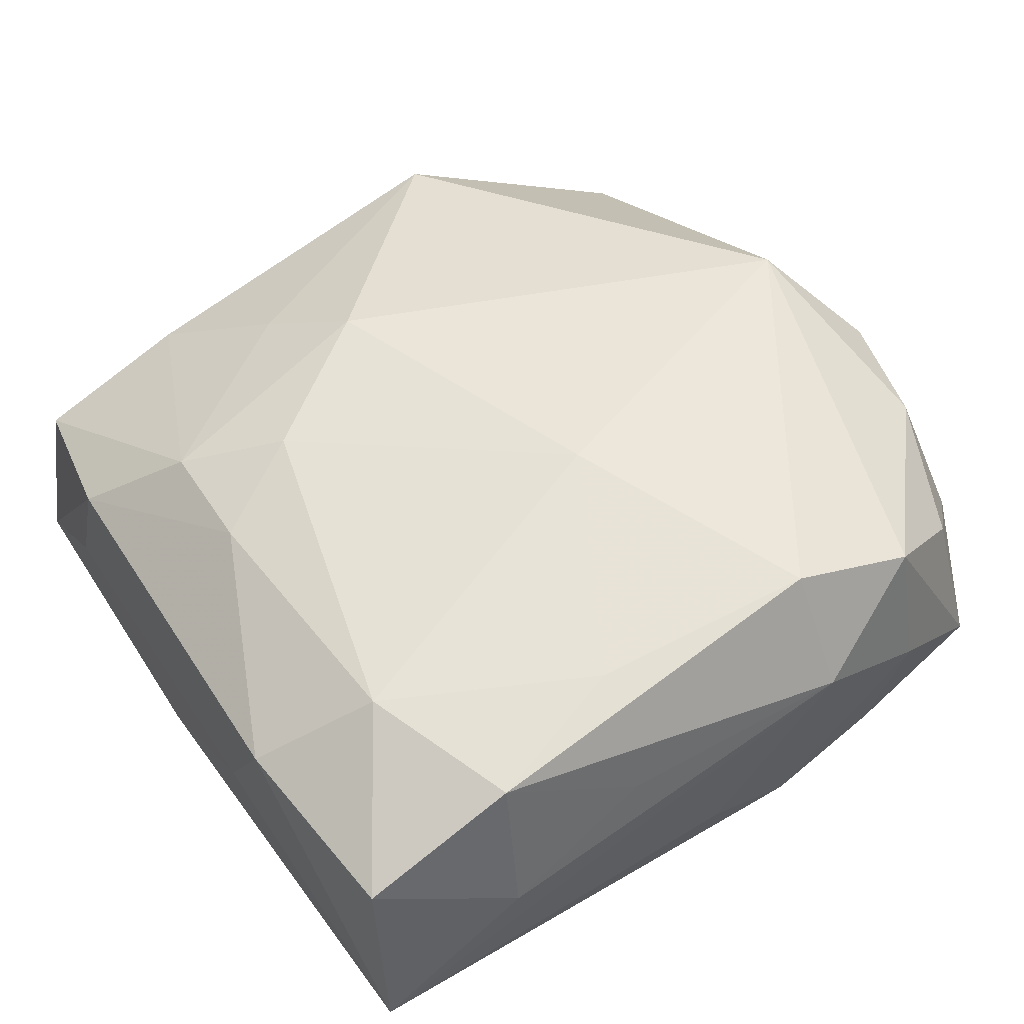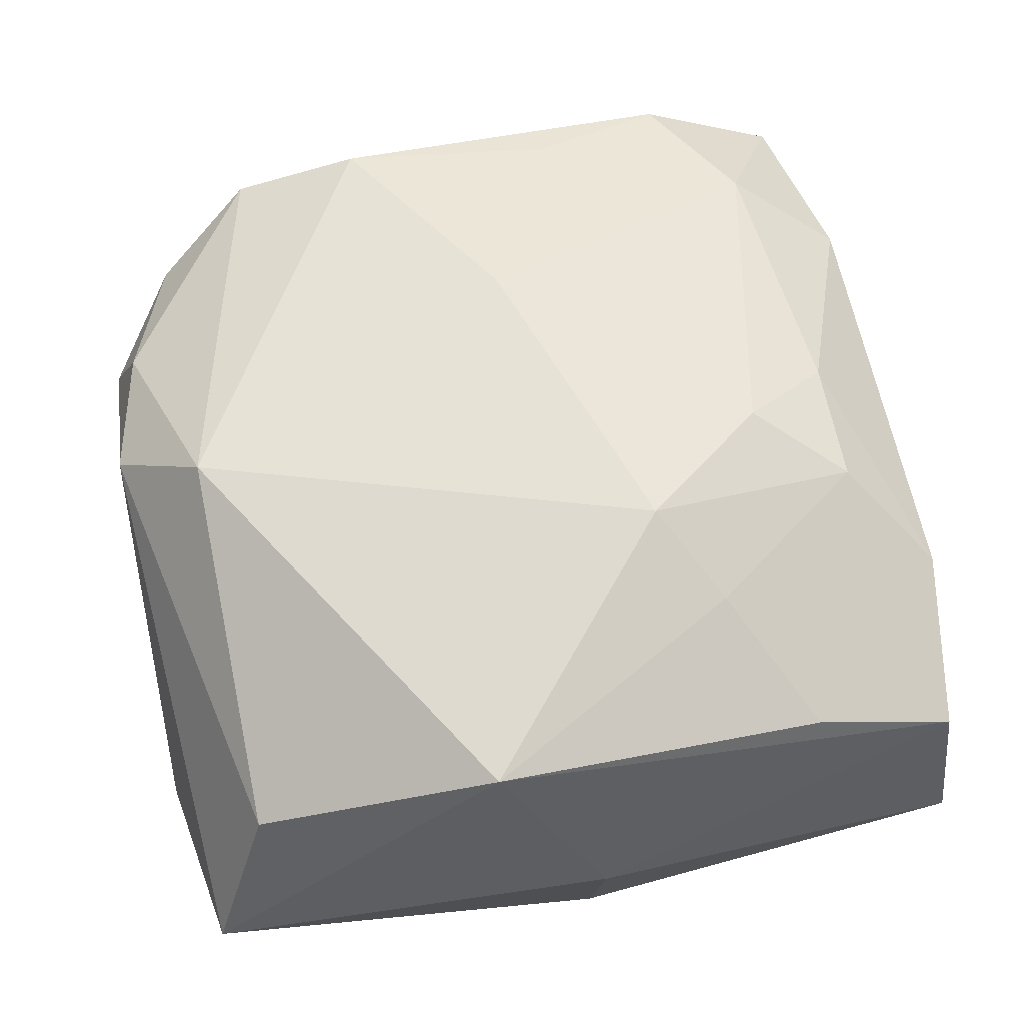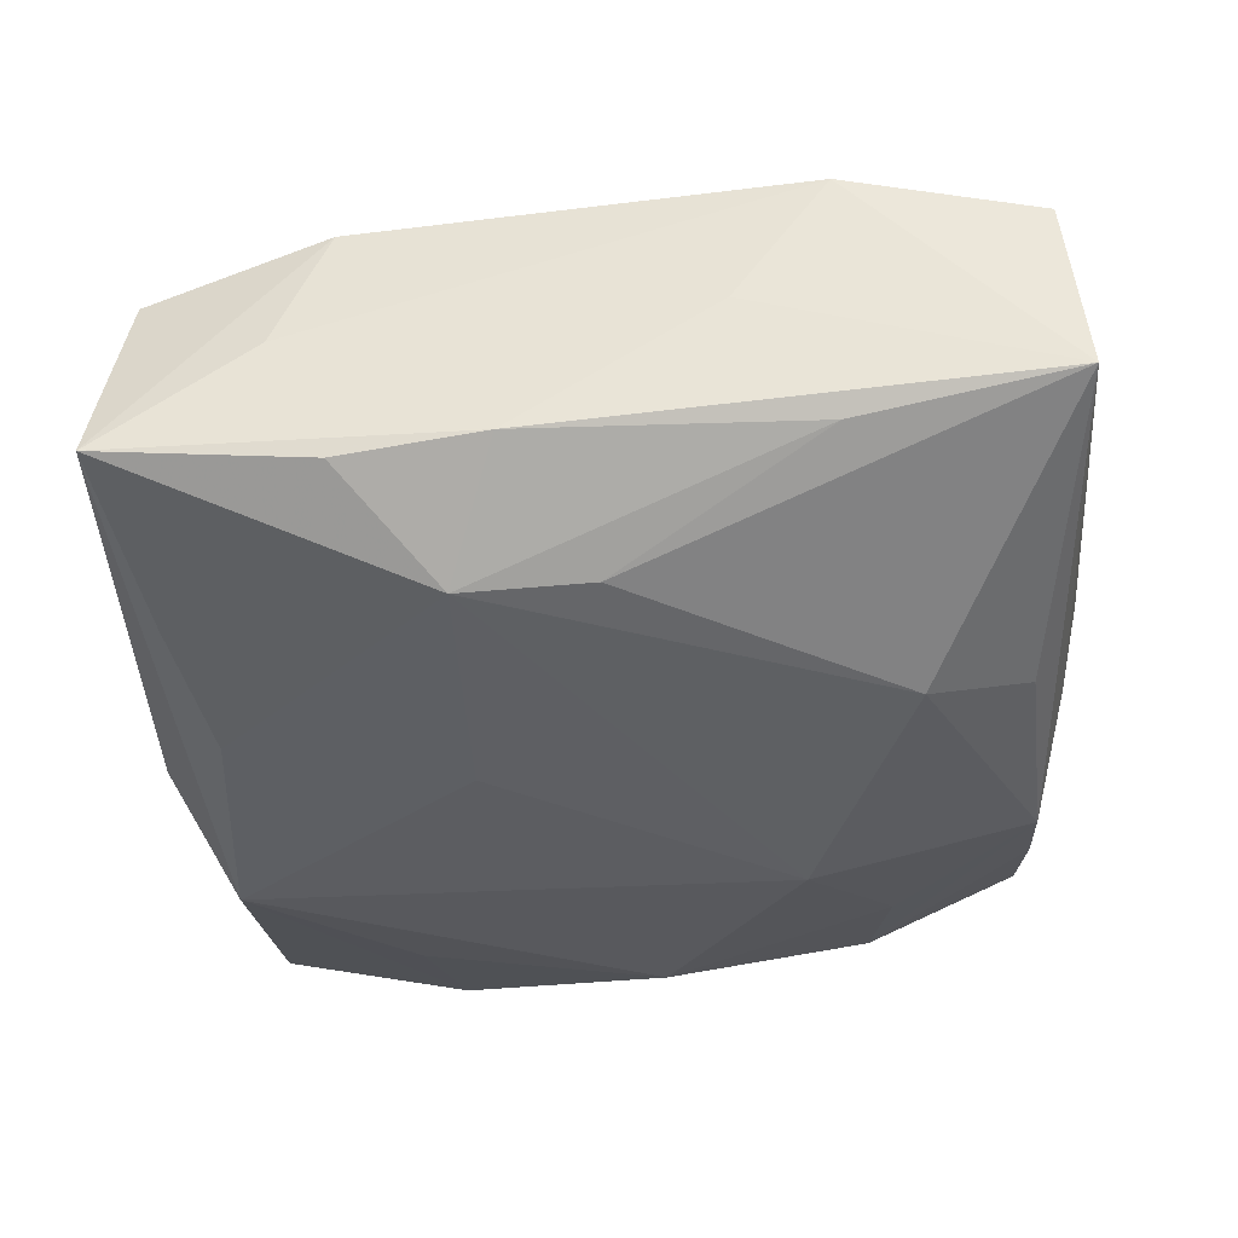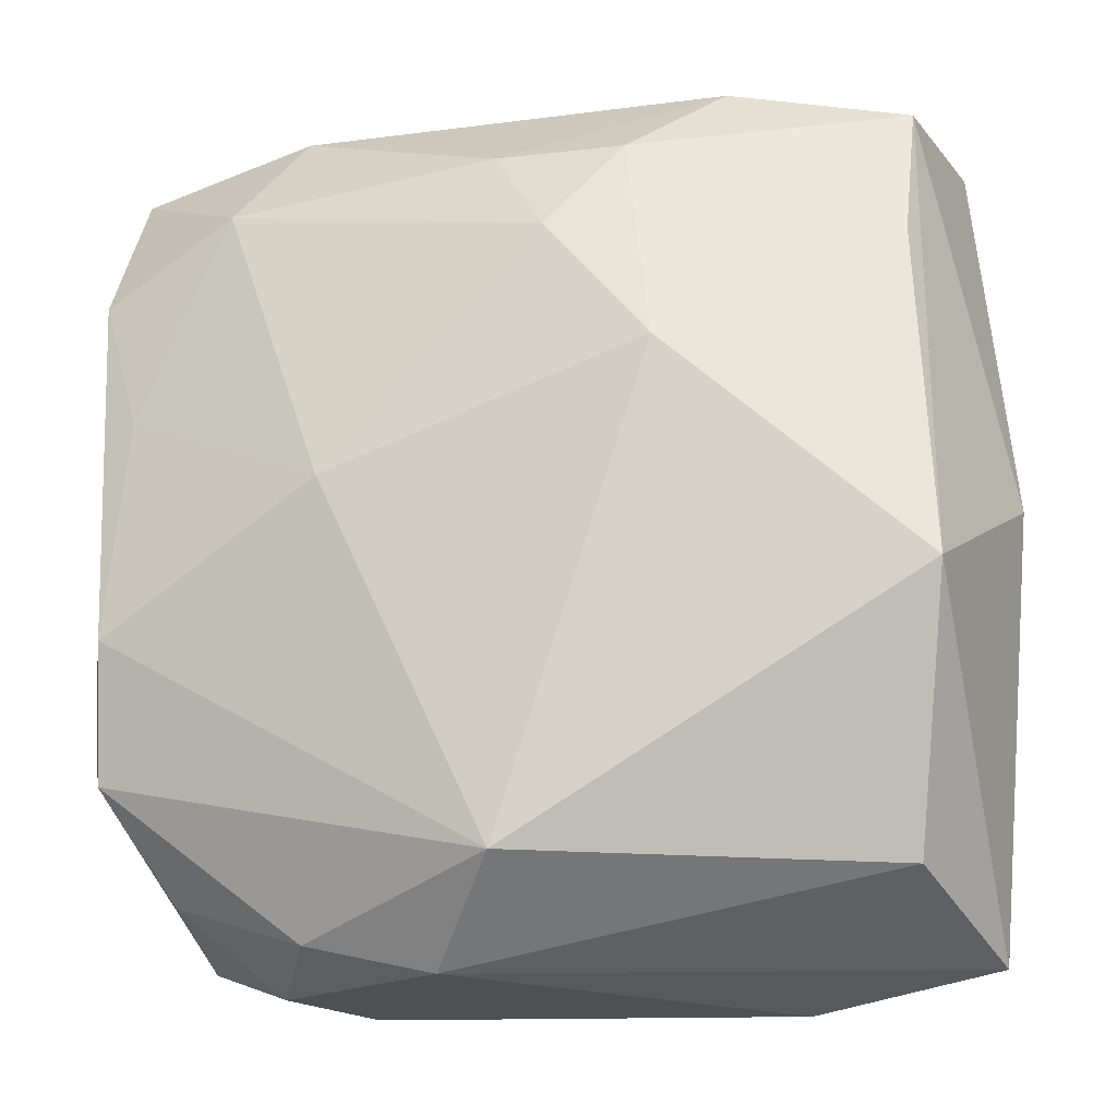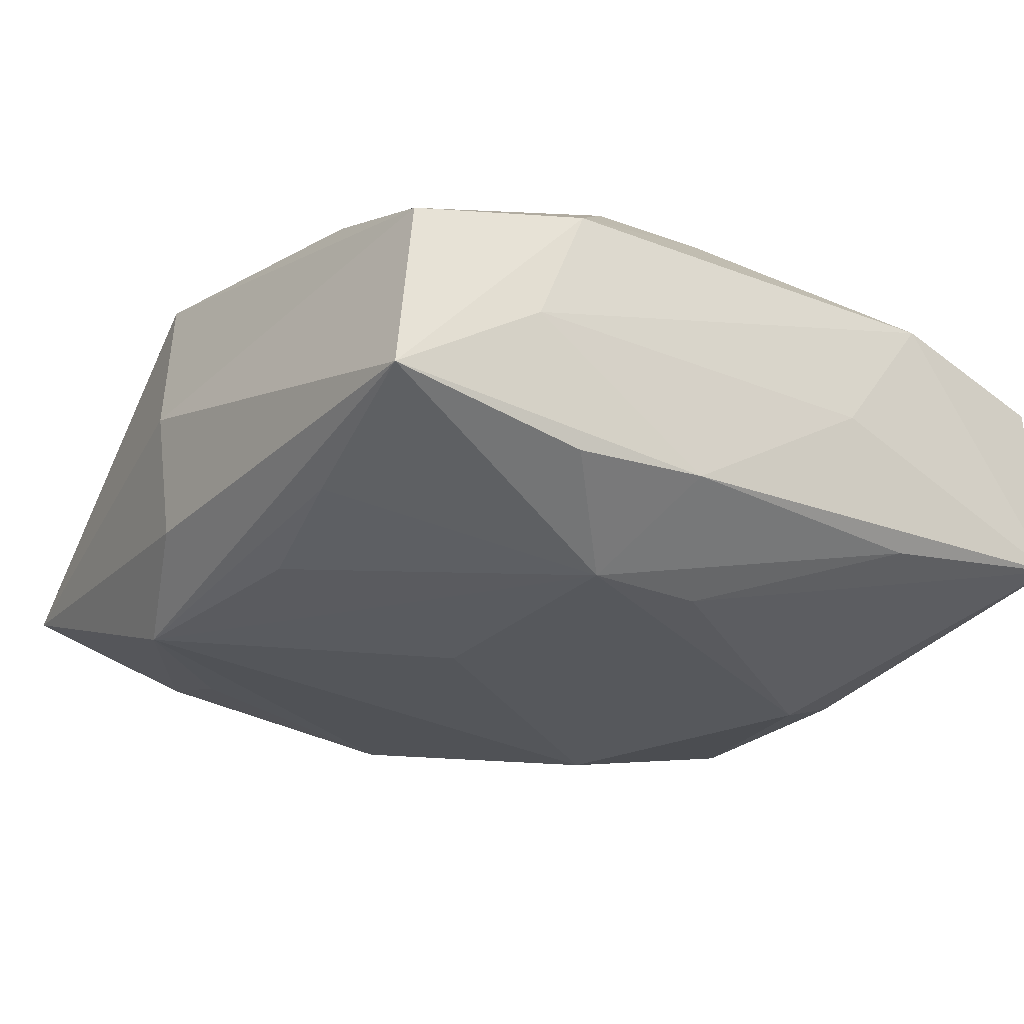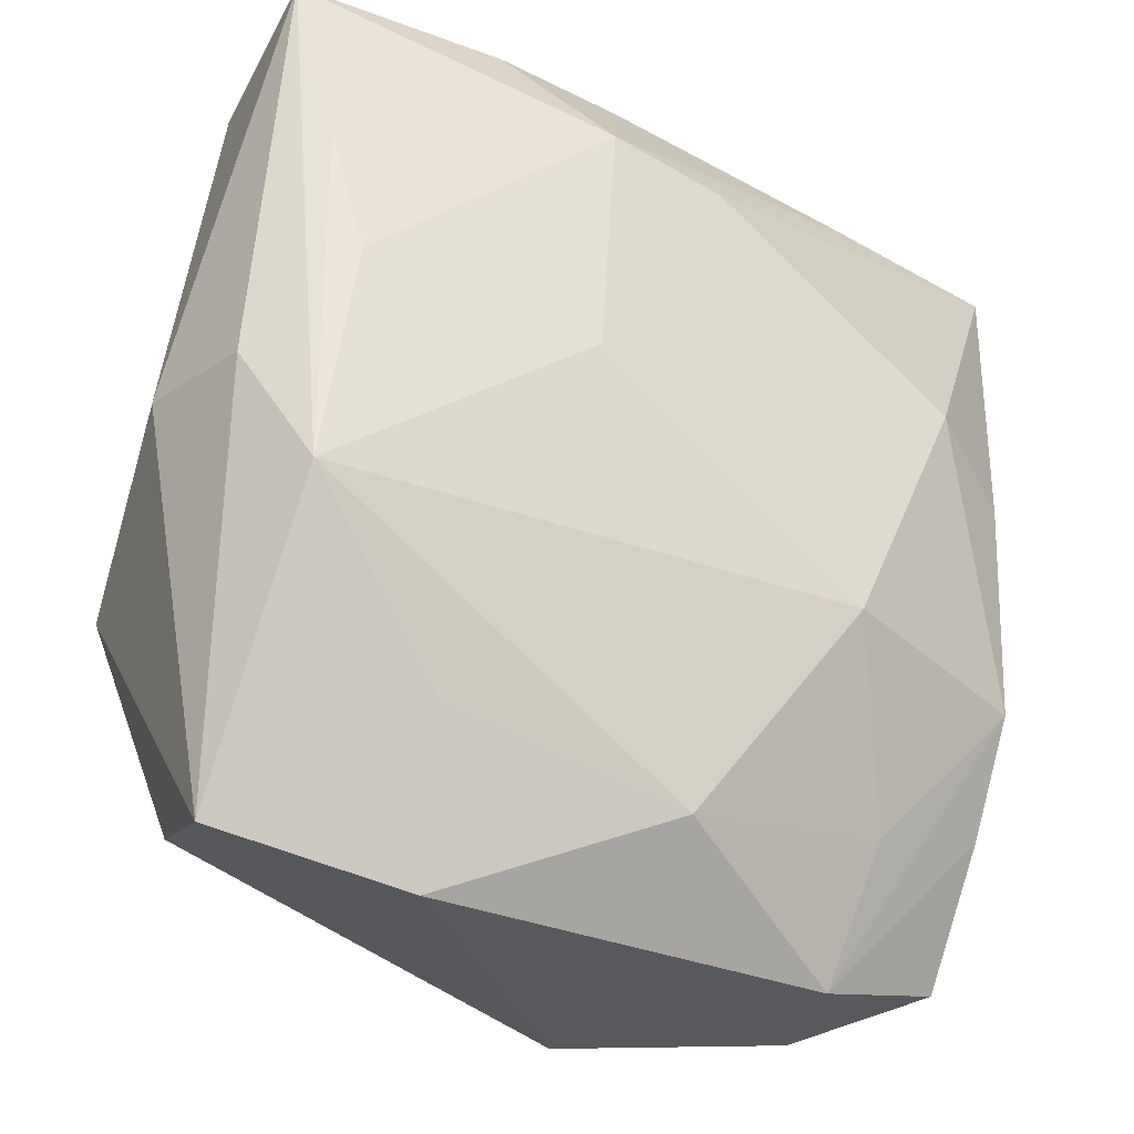
<metadata>
{"format":"obj","ext":"obj","renderer":"f3d","projection":"perspective","resolution":1024,"background":"white","views":[{"elev":46.7,"azim":-120.4,"up":"+Z"},{"elev":61.8,"azim":78.3,"up":"+Z"},{"elev":-41.9,"azim":-172.9,"up":"+Z"},{"elev":-19.0,"azim":15.8,"up":"+Y"},{"elev":-28.1,"azim":147.6,"up":"+Z"},{"elev":-30.8,"azim":147.3,"up":"+Y"}]}
</metadata>
<code>
v 0.03222 -0.01138 -0.01685
v -0.03683 0.02016 -0.001213
v 0.03005 -0.02967 0.007913
v 0.03132 0.01875 -0.01503
v 0.01323 0.009037 0.02019
v -0.03105 0.006086 -0.01549
v -0.0116 0.03484 -0.002859
v -0.0319 -0.01034 0.01718
v -0.03085 -0.02166 -0.009993
v -0.02292 0.01042 -0.01948
v -0.02991 -0.03283 -0.004416
v 0.02008 -0.02525 -0.01369
v -0.013 -0.01055 -0.01958
v -0.03608 0.03242 -0.0102
v 0.03143 0.033 0.003889
v 0.03425 -0.0351 -0.006501
v -0.01923 0.03532 0.0082
v -0.02789 -0.02999 0.008943
v -0.01865 0.03179 -0.01281
v -0.02101 -0.0364 0.002671
v 0.01853 -0.03758 -0.009039
v 0.03361 -0.009084 0.01628
v 0.01626 0.03374 -0.01406
v -0.0007055 0.02815 0.0148
v -0.03255 -0.0213 0.01444
v -0.03651 -0.0116 0.00742
v -0.001407 0.02436 -0.0189
v -0.03378 -0.02287 0.001937
v -0.03524 0.02038 0.01201
v 0.03356 0.03446 -0.01195
v 0.0008029 -0.02944 0.02015
v 0.004628 0.03405 -0.0131
v 0.03792 -0.0001946 -0.001315
v -0.01288 0.0001402 0.02083
v -0.03093 0.008515 0.01501
v -0.0199 -0.02441 0.01662
v 0.0293 0.007562 -0.01697
v -0.03628 0.008352 0.005794
v 0.009884 0.02806 0.01437
v 0.03612 -0.00101 -0.01168
v 0.02096 0.03532 -0.003601
v -0.01936 -0.02514 -0.01221
v 0.03129 0.02022 0.009528
v -0.005415 -0.03675 0.01243
v 0.0167 0.03528 0.007155
v -0.02338 0.02607 0.01453
v -0.03481 0.03272 0.005644
v -0.01696 -0.03652 -0.00778
v -0.01612 -0.03415 0.01252
v 0.0208 0.01375 0.01611
v 0.004162 0.0203 0.01805
v 0.009032 0.0252 -0.01958
v -0.03114 -0.01222 -0.0144
v -0.03374 -0.002613 -0.009036
v -3.074e-05 -0.02911 -0.01497
v 0.01044 0.004803 -0.01958
f 5 31 22
f 41 45 30
f 17 41 7
f 45 41 17
f 7 41 32
f 32 41 30
f 8 29 26
f 13 1 55
f 33 22 16
f 16 22 3
f 3 22 31
f 46 47 29
f 17 47 46
f 45 17 24
f 24 46 51
f 17 46 24
f 34 31 5
f 34 8 31
f 5 51 34
f 51 46 34
f 48 20 11
f 11 9 48
f 12 55 1
f 7 32 14
f 14 17 7
f 14 47 17
f 28 9 11
f 16 3 44
f 44 3 31
f 16 1 40
f 40 33 16
f 40 1 30
f 30 33 40
f 5 22 50
f 22 43 50
f 30 45 15
f 15 33 30
f 22 33 15
f 15 43 22
f 1 52 37
f 23 32 30
f 30 52 23
f 23 52 32
f 56 1 13
f 13 52 56
f 56 52 1
f 29 8 35
f 35 46 29
f 8 34 35
f 35 34 46
f 45 24 39
f 39 24 51
f 39 15 45
f 39 51 5
f 5 50 39
f 39 50 43
f 43 15 39
f 21 48 55
f 55 12 21
f 16 44 21
f 21 1 16
f 21 12 1
f 20 48 21
f 21 44 20
f 13 55 42
f 55 48 42
f 26 14 54
f 54 28 26
f 2 14 26
f 29 47 2
f 47 14 2
f 19 52 27
f 27 14 19
f 32 52 19
f 19 14 32
f 25 8 26
f 26 28 25
f 25 28 11
f 30 1 4
f 1 37 4
f 4 52 30
f 4 37 52
f 10 52 13
f 27 52 10
f 10 14 27
f 10 6 14
f 14 6 53
f 53 54 14
f 9 28 53
f 28 54 53
f 6 10 53
f 13 42 53
f 53 10 13
f 53 48 9
f 53 42 48
f 26 29 38
f 38 2 26
f 29 2 38
f 20 44 49
f 49 44 31
f 20 49 18
f 18 49 25
f 11 20 18
f 18 25 11
f 36 49 31
f 25 49 36
f 31 8 36
f 8 25 36

</code>
